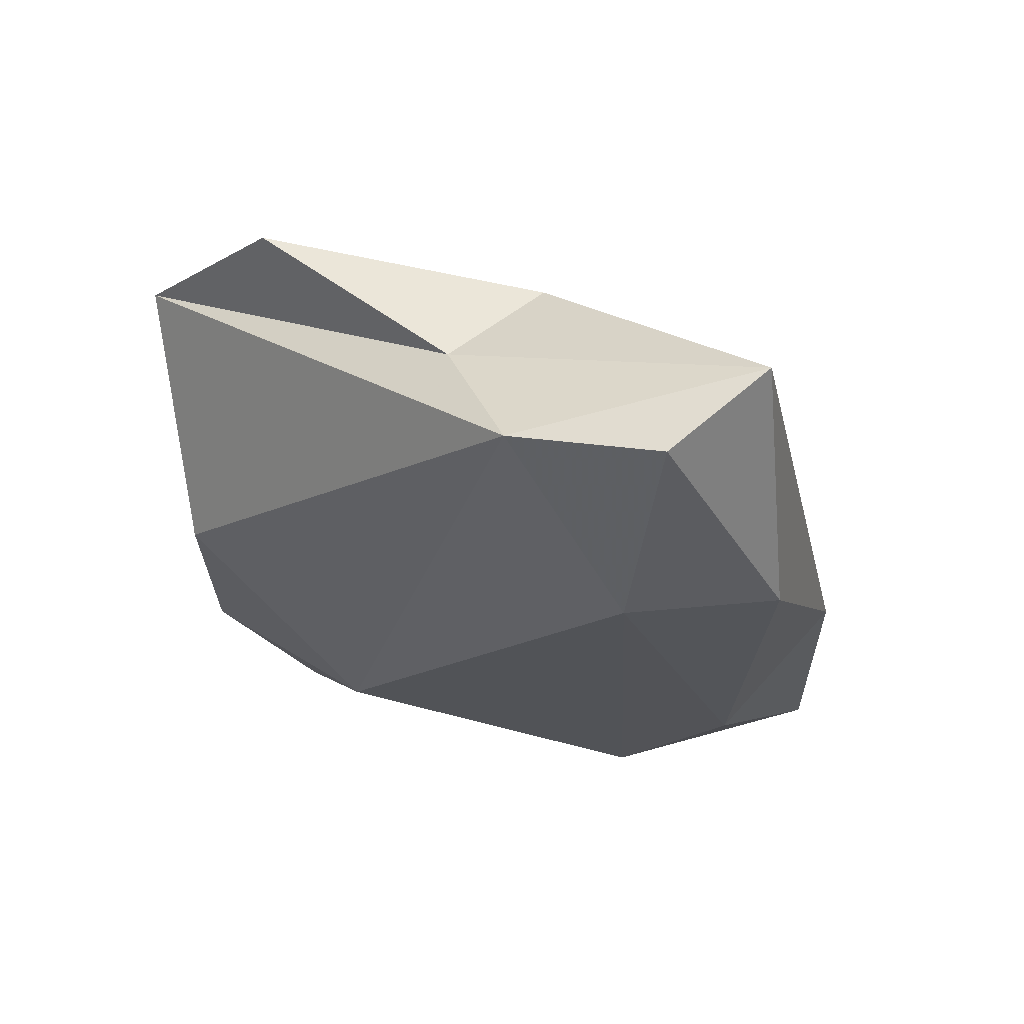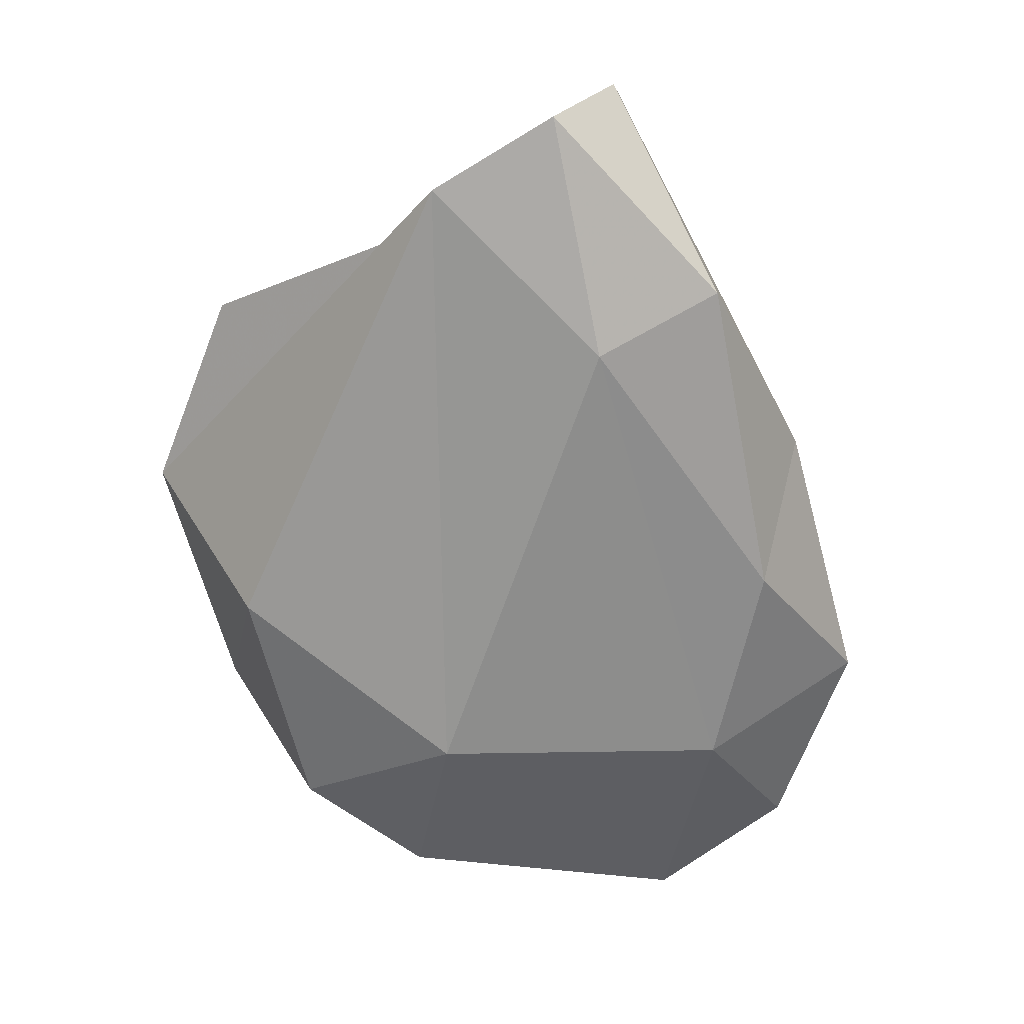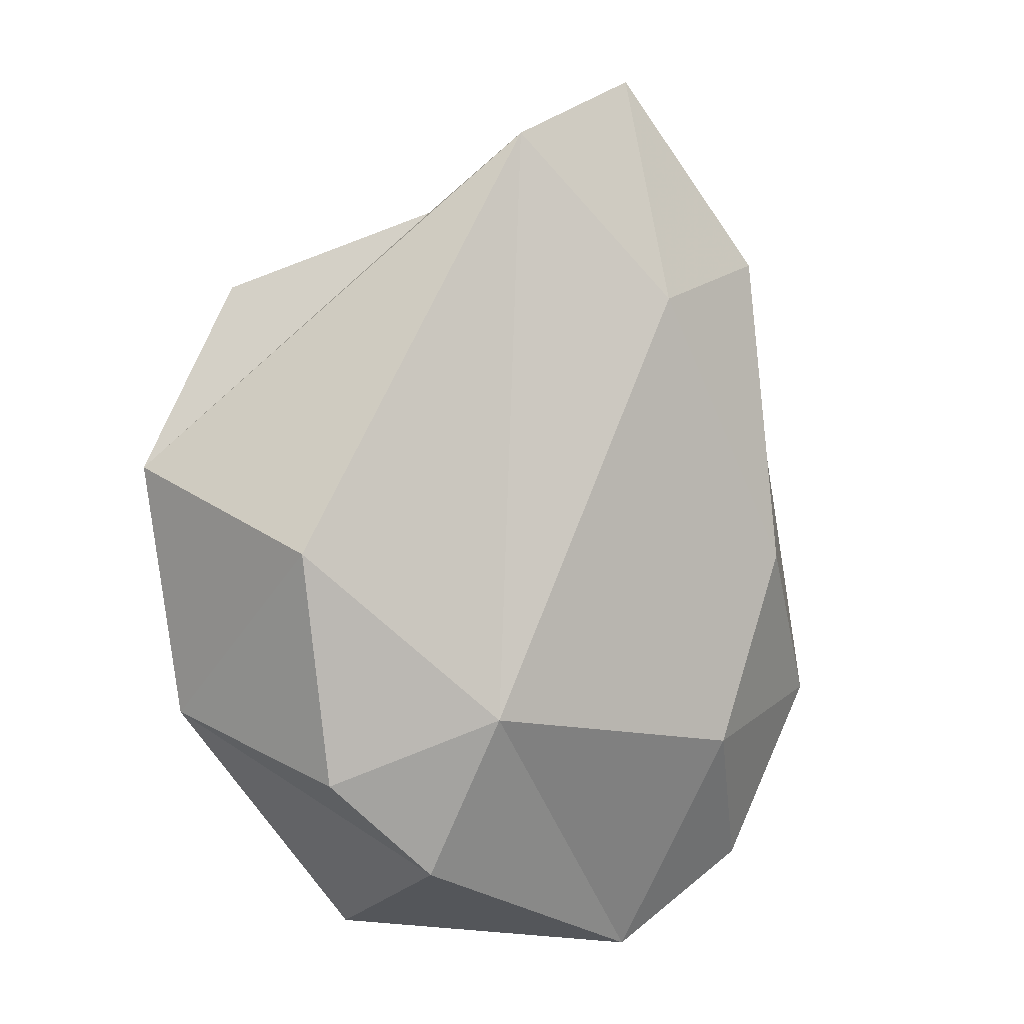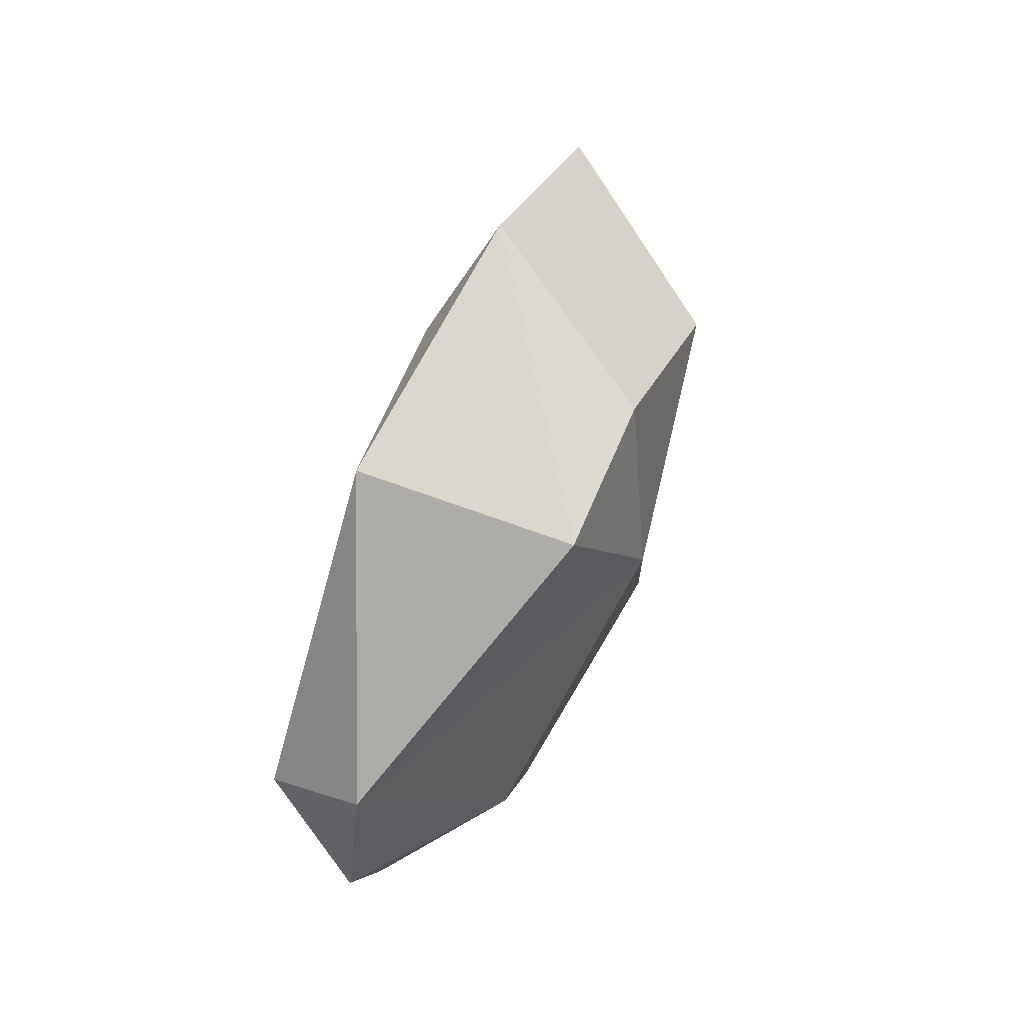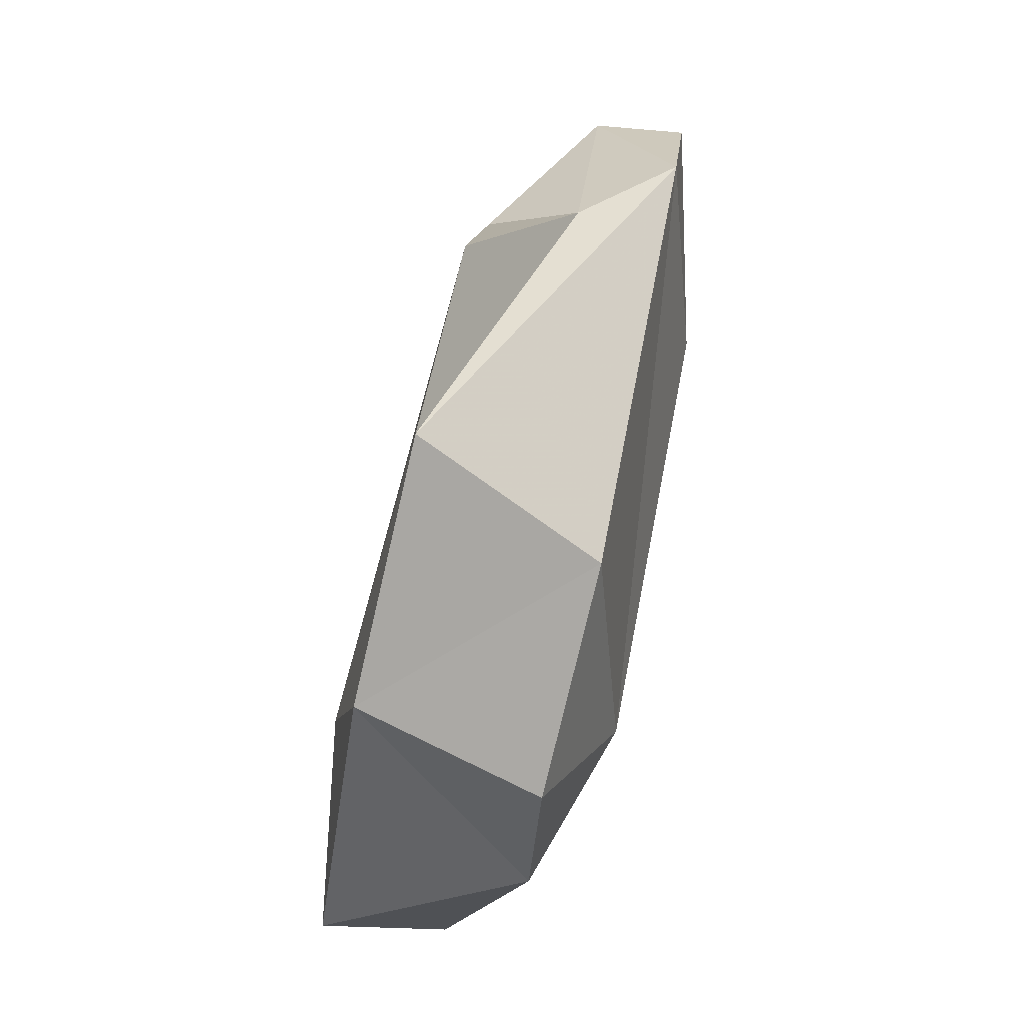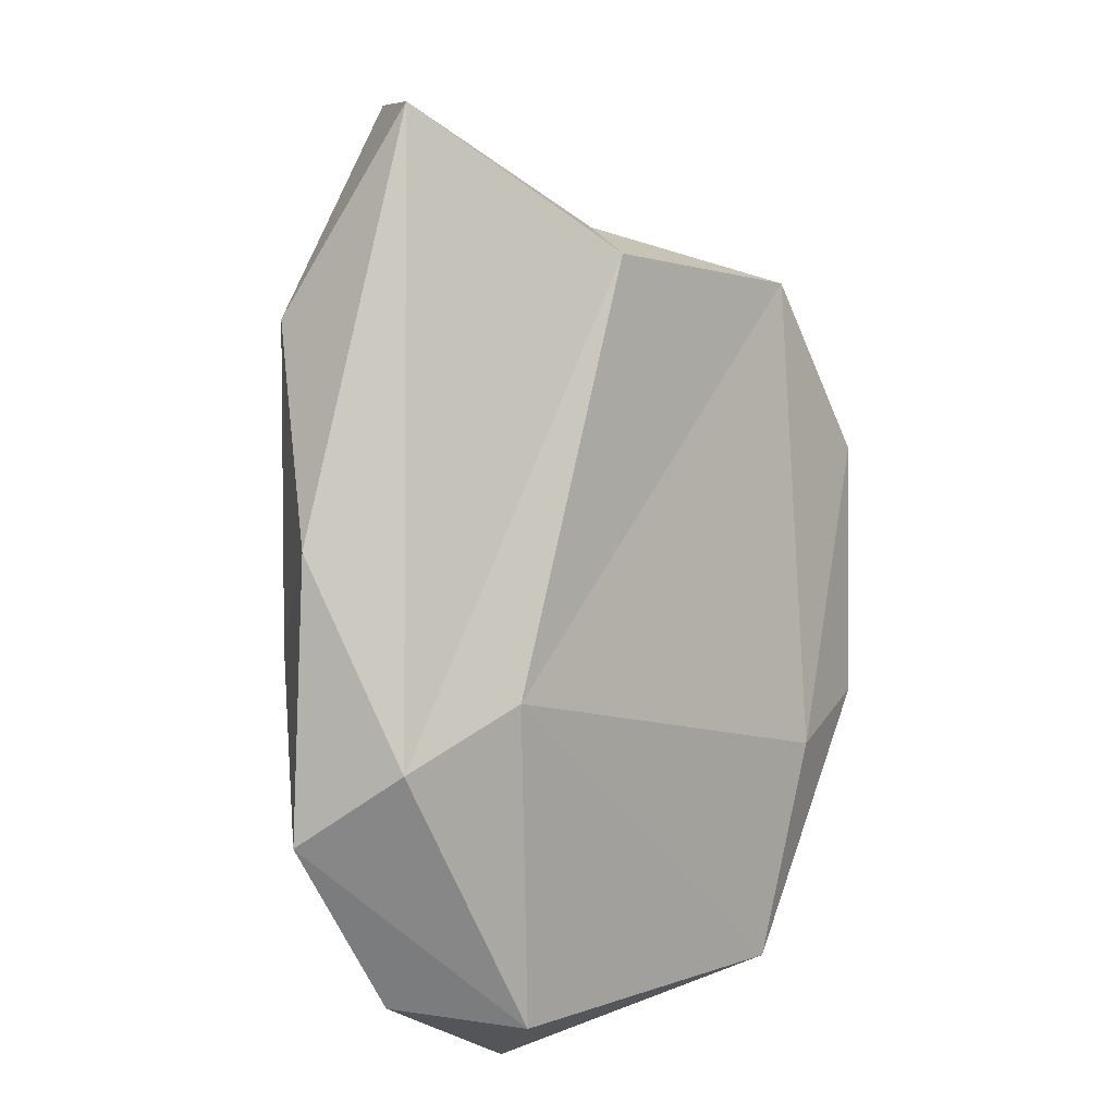
<metadata>
{"format":"obj","ext":"obj","renderer":"f3d","projection":"perspective","resolution":1024,"background":"white","views":[{"elev":-30.9,"azim":163.2,"up":"+Z"},{"elev":12.9,"azim":167.0,"up":"+Y"},{"elev":-10.6,"azim":140.6,"up":"+Y"},{"elev":-72.9,"azim":55.8,"up":"+Y"},{"elev":-6.5,"azim":78.8,"up":"+Y"},{"elev":22.8,"azim":-61.5,"up":"+Y"}]}
</metadata>
<code>
v 213.3 184.4 62
v 214.6 186.7 64.85
v 215 178.8 63.78
v 217.4 188.1 59.12
v 215.8 192.1 61.04
v 218.4 182.2 60.66
v 219.4 197.3 58.09
v 221.9 203.3 60.87
v 216.8 178.2 67.44
v 226.1 198.6 65.49
v 218.1 187.8 66.56
v 218.5 175.7 65.56
v 224.4 202.5 58.55
v 227 182.4 61.59
v 223 195.6 58.08
v 227.4 177.8 64.47
v 227.7 200.4 59.69
v 228.6 198.5 63.12
v 226.2 176.5 70.65
v 229.1 182.6 70.65
v 233.2 196.2 67.5
v 231 180.4 64.81
v 233 187.1 63.48
v 235.1 190.4 69.22
v 232.8 182.9 70.57
g foo
f 6 4 15
f 15 4 7
f 15 7 13
f 6 15 14
f 15 13 17
f 14 15 17
f 12 6 14
f 16 12 14
f 23 14 17
f 14 22 16
f 22 14 23
f 6 1 4
f 5 4 1
f 6 3 1
f 5 7 4
f 7 5 8
f 13 7 8
f 12 3 6
f 13 8 17
f 8 18 17
f 23 17 24
f 18 24 17
f 5 1 2
f 9 1 3
f 1 9 2
f 8 5 2
f 10 8 2
f 12 9 3
f 12 19 9
f 18 8 10
f 16 19 12
f 10 21 18
f 24 18 21
f 22 25 16
f 25 19 16
f 22 23 25
f 25 23 24
f 2 9 11
f 2 11 10
f 11 9 19
f 11 19 20
f 10 11 21
f 11 20 21
f 20 19 25
f 20 25 24
f 21 20 24
g

</code>
